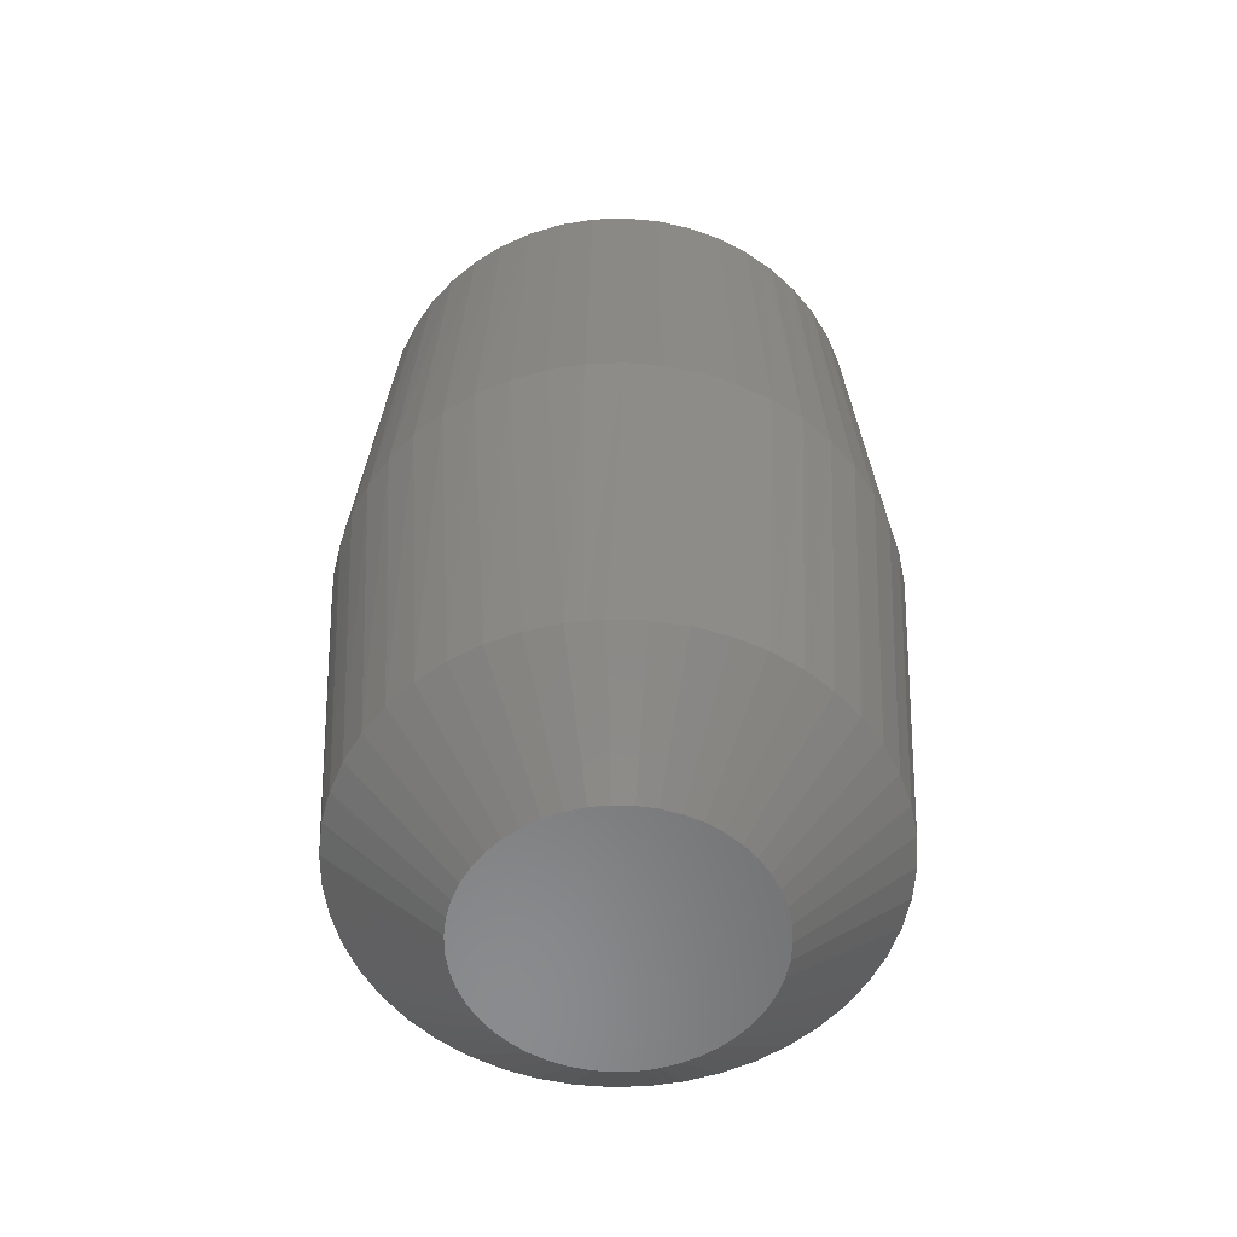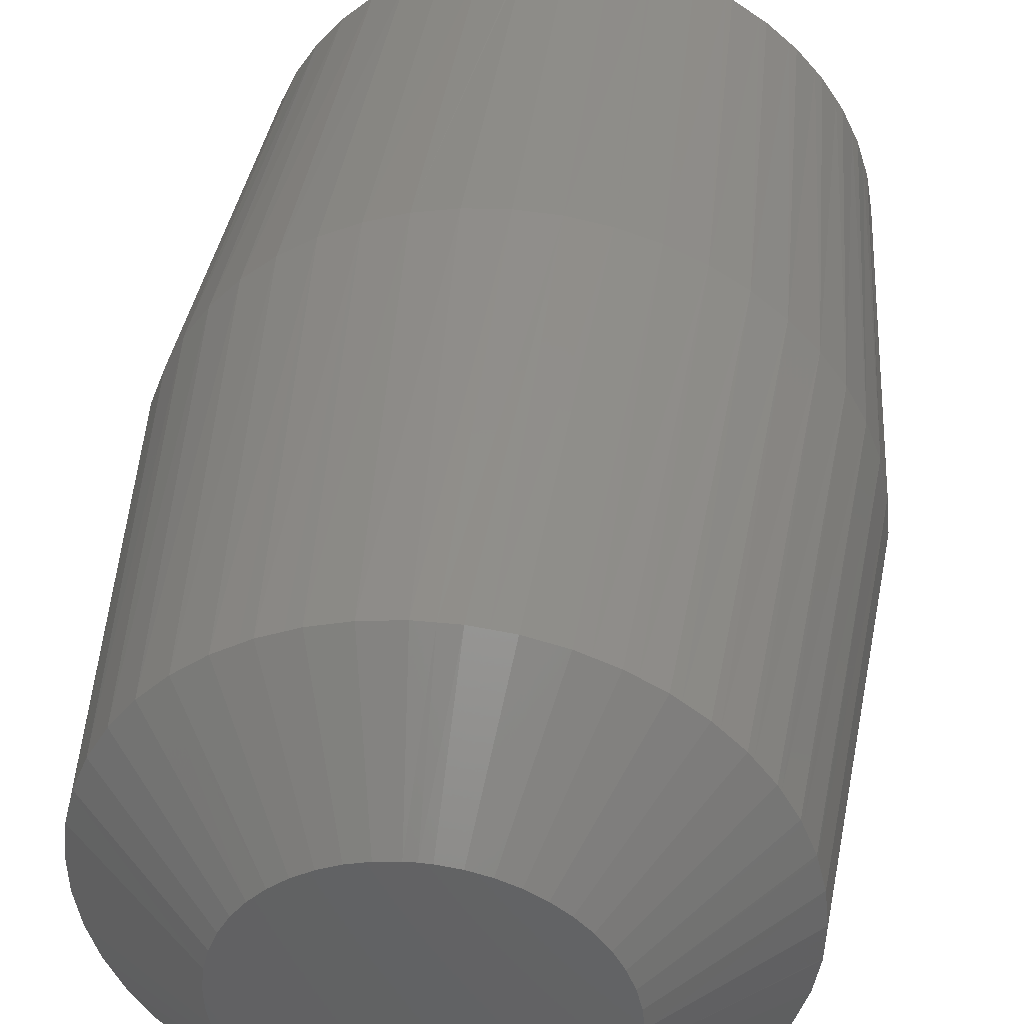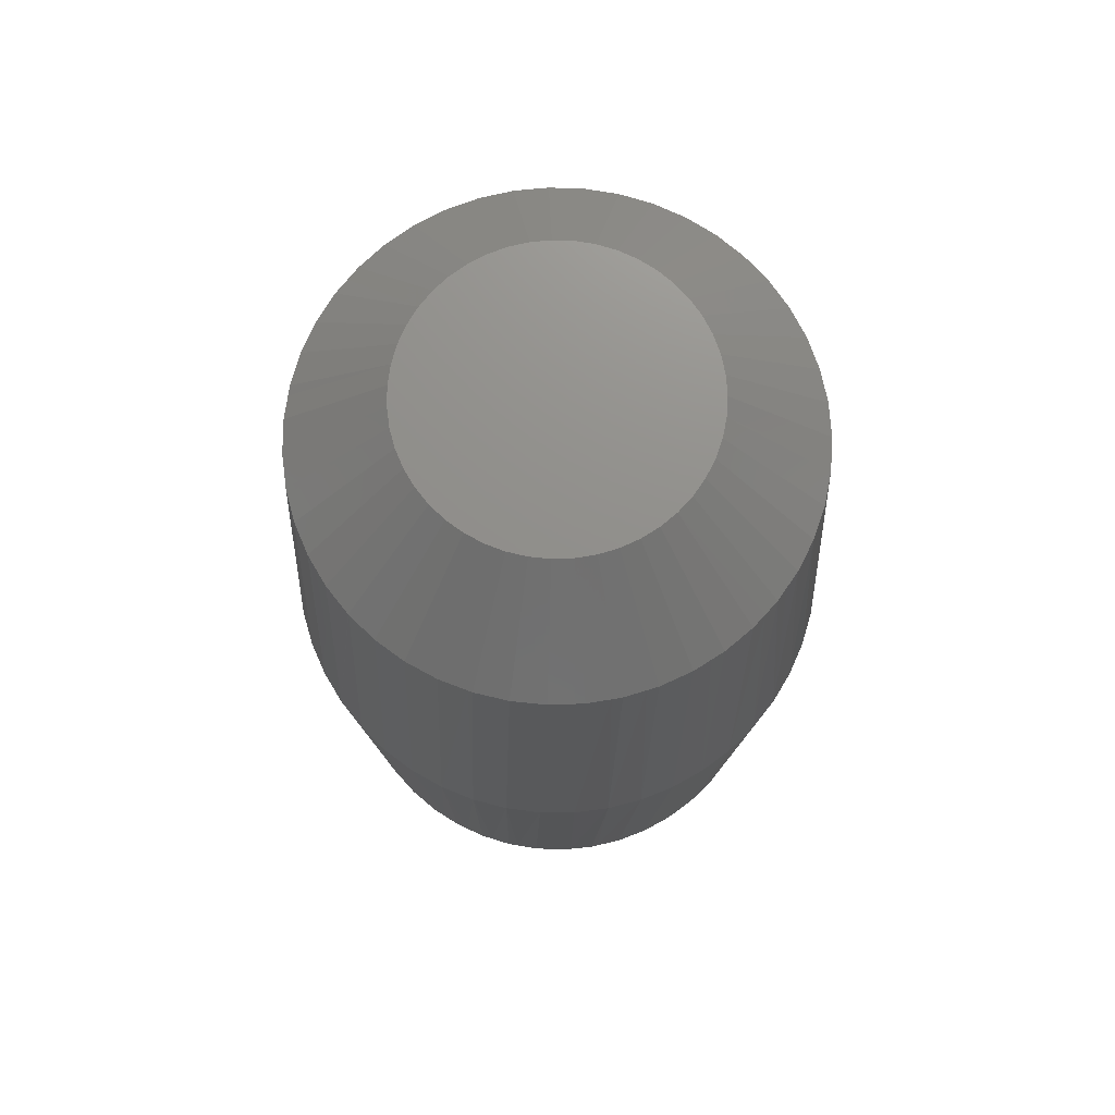
<metadata>
{"format":"stl","ext":"stl","renderer":"f3d","projection":"perspective","resolution":1024,"background":"white","views":[{"elev":-56.7,"azim":9.9,"up":"+Z"},{"elev":41.7,"azim":-173.2,"up":"+Y"},{"elev":72.9,"azim":44.1,"up":"+Z"}]}
</metadata>
<code>
# stl→obj: 335 verts, 670 faces
v -155.4 8.262 5.11
v -155.8 8.145 5.11
v -155.7 7.888 9.035
v -155.1 8.059 9.035
v -155.1 8.333 5.11
v -155.4 7.994 9.035
v -155.4 7.989 9.035
v -156.1 7.983 5.11
v -156.4 7.781 5.11
v -156.3 7.558 9.035
v -156 7.716 9.035
v -156 7.741 9.035
v -155.7 7.874 9.035
v -156.7 7.54 5.11
v -157 7.265 5.11
v -156.8 7.09 9.035
v -156.6 7.282 9.035
v -156.5 7.339 9.035
v -156.3 7.517 9.035
v -157.2 6.96 5.11
v -157.4 6.63 5.11
v -157.1 6.517 9.035
v -157 6.718 9.035
v -156.9 6.815 9.035
v -156.8 7.014 9.035
v -157.5 6.282 5.11
v -157.6 5.919 5.11
v -157.3 5.875 9.035
v -157.3 6.065 9.035
v -157.2 6.202 9.035
v -157.2 6.4 9.035
v -157.6 5.178 5.11
v -157.3 5.369 9.035
v -157.6 5.549 5.11
v -157.3 5.54 9.035
v -157.3 5.719 9.035
v -157.5 4.811 5.11
v -157.3 5.02 9.035
v -157.3 5.205 9.035
v -157.4 4.455 5.11
v -157.2 4.679 9.035
v -157.3 4.874 9.035
v -157.3 4.115 5.11
v -157.1 4.351 9.035
v -157.2 4.552 9.035
v -157.1 3.797 5.11
v -156.9 4.044 9.035
v -157 4.245 9.035
v -156.9 3.507 5.11
v -156.7 3.761 9.035
v -156.9 3.957 9.035
v -156.6 3.248 5.11
v -156.5 3.509 9.035
v -156.6 3.695 9.035
v -156.3 3.026 5.11
v -156.2 3.292 9.035
v -156.4 3.46 9.035
v -156 2.844 5.11
v -155.9 3.113 9.035
v -156.1 3.259 9.035
v -155.6 2.704 5.11
v -155.6 2.976 9.035
v -155.8 3.094 9.035
v -155.3 2.61 5.11
v -155.2 2.884 9.035
v -155.5 2.967 9.035
v -154.9 2.837 9.035
v -155.2 2.881 9.035
v -154.9 2.562 5.11
v -154.5 2.562 5.11
v -154.5 2.837 9.035
v -154.1 2.61 5.11
v -154.2 2.881 9.035
v -153.8 2.704 5.11
v -153.4 2.844 5.11
v -153.6 3.094 9.035
v -153.8 2.976 9.035
v -153.9 2.967 9.035
v -154.2 2.884 9.035
v -153.1 3.026 5.11
v -152.8 3.248 5.11
v -153 3.46 9.035
v -153.2 3.292 9.035
v -153.3 3.259 9.035
v -153.5 3.113 9.035
v -152.6 3.507 5.11
v -152.3 3.797 5.11
v -152.6 3.957 9.035
v -152.7 3.761 9.035
v -152.8 3.695 9.035
v -152.9 3.509 9.035
v -152.1 4.115 5.11
v -152 4.455 5.11
v -152.2 4.552 9.035
v -152.3 4.351 9.035
v -152.4 4.245 9.035
v -152.5 4.044 9.035
v -151.9 4.811 5.11
v -151.8 5.178 5.11
v -152.1 5.205 9.035
v -152.1 5.02 9.035
v -152.2 4.874 9.035
v -152.2 4.679 9.035
v -151.8 5.919 5.11
v -152.1 5.719 9.035
v -151.8 5.549 5.11
v -152.1 5.54 9.035
v -152.1 5.369 9.035
v -151.9 6.282 5.11
v -152.2 6.065 9.035
v -152.1 5.875 9.035
v -152.1 6.63 5.11
v -152.3 6.4 9.035
v -152.2 6.202 9.035
v -152.2 6.96 5.11
v -152.4 6.718 9.035
v -152.3 6.517 9.035
v -152.4 7.265 5.11
v -152.6 7.014 9.035
v -152.5 6.815 9.035
v -152.7 7.54 5.11
v -152.8 7.282 9.035
v -152.7 7.09 9.035
v -153 7.781 5.11
v -153.1 7.517 9.035
v -152.9 7.339 9.035
v -153.3 7.983 5.11
v -153.4 7.716 9.035
v -153.1 7.558 9.035
v -153.6 8.145 5.11
v -153.7 7.874 9.035
v -153.4 7.741 9.035
v -154 8.262 5.11
v -154 7.989 9.035
v -153.7 7.888 9.035
v -154.4 8.06 9.035
v -154.4 8.059 9.035
v -154 7.994 9.035
v -155 8.06 9.035
v -154.7 8.082 9.035
v -154.7 8.356 5.11
v -154.3 8.333 5.11
v -154.7 7.007 10.11
v -154.9 6.993 10.11
v -154.7 5.456 10.11
v -154.5 6.993 10.11
v -153.9 6.79 10.11
v -154.1 6.884 10.11
v -154.3 6.952 10.11
v -153.5 6.376 10.11
v -153.6 6.534 10.11
v -153.7 6.673 10.11
v -153.2 5.816 10.11
v -153.3 6.014 10.11
v -153.3 6.202 10.11
v -153.2 5.199 10.11
v -153.2 5.405 10.11
v -153.2 5.612 10.11
v -153.4 4.622 10.11
v -153.3 4.804 10.11
v -153.2 4.997 10.11
v -153.8 4.178 10.11
v -153.7 4.307 10.11
v -153.5 4.456 10.11
v -154.4 3.937 10.11
v -154.2 3.992 10.11
v -154 4.073 10.11
v -155 3.937 10.11
v -154.8 3.91 10.11
v -154.6 3.91 10.11
v -155.6 4.178 10.11
v -155.4 4.073 10.11
v -155.2 3.992 10.11
v -156 4.622 10.11
v -155.9 4.456 10.11
v -155.7 4.307 10.11
v -156.2 5.199 10.11
v -156.2 4.997 10.11
v -156.1 4.804 10.11
v -156.2 5.816 10.11
v -156.2 5.612 10.11
v -156.3 5.405 10.11
v -156 6.376 10.11
v -156.1 6.202 10.11
v -156.2 6.014 10.11
v -155.5 6.79 10.11
v -155.7 6.673 10.11
v -155.8 6.534 10.11
v -155.1 6.952 10.11
v -155.3 6.884 10.11
v -154 7.985 1.108
v -154.2 8.024 1.108
v -153.8 7.932 1.108
v -153.7 7.88 1.108
v -153.5 7.795 1.108
v -153.4 7.735 1.108
v -153.2 7.617 1.108
v -153.1 7.552 1.108
v -152.9 7.4 1.108
v -152.9 7.336 1.108
v -152.7 7.148 1.108
v -152.7 7.088 1.108
v -152.5 6.866 1.108
v -152.5 6.813 1.108
v -152.3 6.559 1.108
v -152.3 6.516 1.108
v -152.2 6.233 1.108
v -152.2 6.202 1.108
v -152.1 5.54 1.108
v -152.1 5.544 1.108
v -152.1 5.875 1.108
v -152.1 5.892 1.108
v -152.1 5.205 1.108
v -152.2 4.552 1.108
v -152.2 4.849 1.108
v -152.2 4.874 1.108
v -152.1 5.194 1.108
v -152.6 3.959 1.108
v -152.4 4.197 1.108
v -152.4 4.246 1.108
v -152.3 4.515 1.108
v -153 3.465 1.108
v -152.8 3.635 1.108
v -152.8 3.698 1.108
v -152.6 3.902 1.108
v -153.6 3.101 1.108
v -153.4 3.202 1.108
v -153.3 3.265 1.108
v -153.1 3.4 1.108
v -154.2 2.89 1.108
v -154 2.929 1.108
v -153.9 2.975 1.108
v -153.7 3.044 1.108
v -154.7 2.836 1.108
v -154.5 2.848 1.108
v -154.4 2.86 1.108
v -155.1 2.86 1.108
v -154.9 2.848 1.108
v -155.4 2.929 1.108
v -155.2 2.89 1.108
v -155.7 3.044 1.108
v -155.5 2.975 1.108
v -156 3.202 1.108
v -155.8 3.101 1.108
v -156.3 3.4 1.108
v -156.1 3.265 1.108
v -156.6 3.635 1.108
v -156.4 3.465 1.108
v -156.8 3.902 1.108
v -156.6 3.698 1.108
v -157 4.197 1.108
v -156.8 3.959 1.108
v -157.1 4.515 1.108
v -157 4.246 1.108
v -157.3 4.849 1.108
v -157.2 4.552 1.108
v -157.3 5.205 1.108
v -157.3 5.194 1.108
v -157.3 4.874 1.108
v -157.3 5.54 1.108
v -157.3 5.875 1.108
v -157.3 5.544 1.108
v -157.1 6.516 1.108
v -157.2 6.233 1.108
v -157.2 6.202 1.108
v -157.3 5.892 1.108
v -156.7 7.088 1.108
v -156.9 6.866 1.108
v -156.9 6.813 1.108
v -157.1 6.559 1.108
v -156.3 7.552 1.108
v -156.5 7.4 1.108
v -156.5 7.336 1.108
v -156.7 7.148 1.108
v -155.7 7.88 1.108
v -155.9 7.795 1.108
v -156 7.735 1.108
v -156.2 7.617 1.108
v -155 8.049 1.108
v -155.2 8.024 1.108
v -155.4 7.985 1.108
v -155.6 7.932 1.108
v -154.4 8.049 1.108
v -154.5 8.071 1.108
v -154.7 8.071 1.108
v -154.9 8.071 1.108
v -155 6.9 0.11
v -154.8 6.926 0.11
v -154.7 5.456 0.11
v -154.7 6.929 0.11
v -154.6 6.926 0.11
v -155.5 6.671 0.11
v -155.4 6.771 0.11
v -155.2 6.848 0.11
v -155.9 6.249 0.11
v -155.8 6.407 0.11
v -155.7 6.549 0.11
v -156.2 5.701 0.11
v -156.1 5.893 0.11
v -156 6.076 0.11
v -156.1 5.115 0.11
v -156.2 5.309 0.11
v -156.2 5.506 0.11
v -155.9 4.583 0.11
v -156 4.749 0.11
v -156.1 4.927 0.11
v -155.5 4.189 0.11
v -155.6 4.301 0.11
v -155.8 4.433 0.11
v -154.9 3.997 0.11
v -155.1 4.036 0.11
v -155.3 4.101 0.11
v -154.3 4.036 0.11
v -154.5 3.997 0.11
v -154.7 3.984 0.11
v -153.8 4.301 0.11
v -154 4.189 0.11
v -154.1 4.101 0.11
v -153.4 4.749 0.11
v -153.5 4.583 0.11
v -153.6 4.433 0.11
v -153.2 5.309 0.11
v -153.3 5.115 0.11
v -153.3 4.927 0.11
v -153.3 5.893 0.11
v -153.3 5.701 0.11
v -153.2 5.506 0.11
v -153.6 6.407 0.11
v -153.5 6.249 0.11
v -153.4 6.076 0.11
v -154 6.771 0.11
v -153.9 6.671 0.11
v -153.7 6.549 0.11
v -154.4 6.9 0.11
v -154.2 6.848 0.11
f 1 2 3
f 4 5 6
f 6 5 1
f 6 1 7
f 7 1 3
f 8 9 10
f 10 11 8
f 8 11 12
f 8 12 2
f 2 12 13
f 2 13 3
f 14 15 16
f 16 17 14
f 14 17 18
f 14 18 9
f 9 18 19
f 9 19 10
f 20 21 22
f 22 23 20
f 20 23 24
f 20 24 15
f 15 24 25
f 15 25 16
f 26 27 28
f 28 29 26
f 26 29 30
f 26 30 21
f 21 30 31
f 21 31 22
f 32 33 34
f 34 33 35
f 34 35 27
f 27 35 36
f 27 36 28
f 37 38 32
f 32 38 39
f 32 39 33
f 40 41 37
f 37 41 42
f 37 42 38
f 43 44 40
f 40 44 45
f 40 45 41
f 46 47 43
f 43 47 48
f 43 48 44
f 49 50 46
f 46 50 51
f 46 51 47
f 52 53 49
f 49 53 54
f 49 54 50
f 55 56 52
f 52 56 57
f 52 57 53
f 58 59 55
f 55 59 60
f 55 60 56
f 61 62 58
f 58 62 63
f 58 63 59
f 64 65 61
f 61 65 66
f 61 66 62
f 67 67 64
f 64 67 68
f 64 68 65
f 64 69 67
f 67 69 70
f 67 70 71
f 72 73 70
f 70 73 71
f 70 71 71
f 74 75 76
f 76 77 74
f 74 77 78
f 74 78 72
f 72 78 79
f 72 79 73
f 80 81 82
f 82 83 80
f 80 83 84
f 80 84 75
f 75 84 85
f 75 85 76
f 86 87 88
f 88 89 86
f 86 89 90
f 86 90 81
f 81 90 91
f 81 91 82
f 92 93 94
f 94 95 92
f 92 95 96
f 92 96 87
f 87 96 97
f 87 97 88
f 98 99 100
f 100 101 98
f 98 101 102
f 98 102 93
f 93 102 103
f 93 103 94
f 104 105 106
f 106 105 107
f 106 107 99
f 99 107 108
f 99 108 100
f 109 110 104
f 104 110 111
f 104 111 105
f 112 113 109
f 109 113 114
f 109 114 110
f 115 116 112
f 112 116 117
f 112 117 113
f 118 119 115
f 115 119 120
f 115 120 116
f 121 122 118
f 118 122 123
f 118 123 119
f 124 125 121
f 121 125 126
f 121 126 122
f 127 128 124
f 124 128 129
f 124 129 125
f 130 131 127
f 127 131 132
f 127 132 128
f 133 134 130
f 130 134 135
f 130 135 131
f 136 137 133
f 133 137 138
f 133 138 134
f 4 139 5
f 5 139 140
f 5 140 141
f 141 140 136
f 141 136 142
f 142 136 133
f 143 144 145
f 143 145 146
f 147 148 145
f 145 148 149
f 145 149 146
f 150 151 145
f 145 151 152
f 145 152 147
f 153 154 145
f 145 154 155
f 145 155 150
f 156 157 145
f 145 157 158
f 145 158 153
f 159 160 145
f 145 160 161
f 145 161 156
f 162 163 145
f 145 163 164
f 145 164 159
f 165 166 145
f 145 166 167
f 145 167 162
f 168 169 145
f 145 169 170
f 145 170 165
f 171 172 145
f 145 172 173
f 145 173 168
f 174 175 145
f 145 175 176
f 145 176 171
f 177 178 145
f 145 178 179
f 145 179 174
f 180 181 145
f 145 181 182
f 145 182 177
f 183 184 145
f 145 184 185
f 145 185 180
f 186 187 145
f 145 187 188
f 145 188 183
f 144 189 145
f 145 189 190
f 145 190 186
f 133 191 192
f 133 192 142
f 191 133 193
f 193 133 130
f 193 130 194
f 194 130 195
f 195 130 127
f 195 127 196
f 196 127 197
f 197 127 124
f 197 124 198
f 198 124 199
f 199 124 121
f 199 121 200
f 200 121 201
f 201 121 118
f 201 118 202
f 202 118 203
f 203 118 115
f 203 115 204
f 204 115 205
f 205 115 112
f 205 112 206
f 206 112 207
f 207 112 109
f 207 109 208
f 209 210 104
f 104 210 211
f 104 211 109
f 109 211 212
f 109 212 208
f 104 106 209
f 209 106 99
f 209 99 213
f 98 93 214
f 214 215 98
f 98 215 216
f 98 216 99
f 99 216 217
f 99 217 213
f 92 87 218
f 218 219 92
f 92 219 220
f 92 220 93
f 93 220 221
f 93 221 214
f 86 81 222
f 222 223 86
f 86 223 224
f 86 224 87
f 87 224 225
f 87 225 218
f 80 75 226
f 226 227 80
f 80 227 228
f 80 228 81
f 81 228 229
f 81 229 222
f 74 72 230
f 230 231 74
f 74 231 232
f 74 232 75
f 75 232 233
f 75 233 226
f 69 234 70
f 70 234 235
f 70 235 72
f 72 235 236
f 72 236 230
f 64 237 69
f 69 237 238
f 69 238 234
f 61 239 64
f 64 239 240
f 64 240 237
f 58 241 61
f 61 241 242
f 61 242 239
f 55 243 58
f 58 243 244
f 58 244 241
f 52 245 55
f 55 245 246
f 55 246 243
f 49 247 52
f 52 247 248
f 52 248 245
f 46 249 49
f 49 249 250
f 49 250 247
f 43 251 46
f 46 251 252
f 46 252 249
f 40 253 43
f 43 253 254
f 43 254 251
f 37 255 40
f 40 255 256
f 40 256 253
f 257 258 37
f 37 258 259
f 37 259 255
f 37 32 257
f 257 32 34
f 257 34 260
f 27 261 34
f 34 261 262
f 34 262 260
f 26 21 263
f 263 264 26
f 26 264 265
f 26 265 27
f 27 265 266
f 27 266 261
f 20 15 267
f 267 268 20
f 20 268 269
f 20 269 21
f 21 269 270
f 21 270 263
f 14 9 271
f 271 272 14
f 14 272 273
f 14 273 15
f 15 273 274
f 15 274 267
f 8 2 275
f 275 276 8
f 8 276 277
f 8 277 9
f 9 277 278
f 9 278 271
f 1 5 279
f 279 280 1
f 1 280 281
f 1 281 2
f 2 281 282
f 2 282 275
f 192 283 142
f 142 283 284
f 142 284 141
f 141 284 285
f 141 285 5
f 5 285 286
f 5 286 279
f 287 288 289
f 289 288 290
f 289 290 291
f 292 293 289
f 289 293 294
f 289 294 287
f 295 296 289
f 289 296 297
f 289 297 292
f 298 299 289
f 289 299 300
f 289 300 295
f 301 302 289
f 289 302 303
f 289 303 298
f 304 305 289
f 289 305 306
f 289 306 301
f 307 308 289
f 289 308 309
f 289 309 304
f 310 311 289
f 289 311 312
f 289 312 307
f 313 314 289
f 289 314 315
f 289 315 310
f 316 317 289
f 289 317 318
f 289 318 313
f 319 320 289
f 289 320 321
f 289 321 316
f 322 323 289
f 289 323 324
f 289 324 319
f 325 326 289
f 289 326 327
f 289 327 322
f 328 329 289
f 289 329 330
f 289 330 325
f 331 332 289
f 289 332 333
f 289 333 328
f 291 334 289
f 289 334 335
f 289 335 331
f 310 315 238
f 238 237 310
f 310 237 240
f 310 240 311
f 240 239 311
f 311 239 242
f 311 242 312
f 242 241 312
f 312 241 244
f 312 244 307
f 244 243 307
f 307 243 246
f 307 246 308
f 246 245 308
f 308 245 248
f 308 248 309
f 248 247 309
f 309 247 250
f 309 250 304
f 250 249 304
f 304 249 252
f 304 252 305
f 252 251 305
f 305 251 254
f 305 254 306
f 254 253 306
f 306 253 256
f 306 256 301
f 256 255 301
f 301 255 259
f 301 259 302
f 260 303 257
f 257 303 302
f 257 302 258
f 258 302 259
f 260 262 303
f 303 262 261
f 303 261 298
f 261 266 298
f 298 266 265
f 298 265 299
f 265 264 299
f 299 264 263
f 299 263 300
f 263 270 300
f 300 270 269
f 300 269 295
f 269 268 295
f 295 268 267
f 295 267 296
f 267 274 296
f 296 274 273
f 296 273 297
f 273 272 297
f 297 272 271
f 297 271 292
f 271 278 292
f 292 278 277
f 292 277 293
f 277 276 293
f 293 276 275
f 293 275 294
f 275 282 294
f 294 282 281
f 294 281 287
f 281 280 287
f 287 280 279
f 287 279 288
f 288 279 286
f 288 286 290
f 290 286 285
f 290 285 291
f 285 284 291
f 291 284 283
f 291 283 334
f 283 192 334
f 334 192 191
f 334 191 335
f 191 193 335
f 335 193 194
f 335 194 331
f 194 195 331
f 331 195 196
f 331 196 332
f 196 197 332
f 332 197 198
f 332 198 333
f 198 199 333
f 333 199 200
f 333 200 328
f 200 201 328
f 328 201 202
f 328 202 329
f 202 203 329
f 329 203 204
f 329 204 330
f 204 205 330
f 330 205 206
f 330 206 325
f 206 207 325
f 325 207 208
f 325 208 326
f 208 212 326
f 326 212 211
f 326 211 327
f 327 211 210
f 327 210 322
f 322 210 209
f 322 209 213
f 213 217 322
f 322 217 216
f 322 216 323
f 216 215 323
f 323 215 214
f 323 214 324
f 214 221 324
f 324 221 220
f 324 220 319
f 220 219 319
f 319 219 218
f 319 218 320
f 218 225 320
f 320 225 224
f 320 224 321
f 224 223 321
f 321 223 222
f 321 222 316
f 222 229 316
f 316 229 228
f 316 228 317
f 228 227 317
f 317 227 226
f 317 226 318
f 226 233 318
f 318 233 232
f 318 232 313
f 232 231 313
f 313 231 230
f 313 230 314
f 230 236 314
f 314 236 235
f 314 235 315
f 315 235 234
f 315 234 238
f 139 144 143
f 139 4 144
f 144 4 6
f 144 6 189
f 6 7 189
f 189 7 3
f 189 3 190
f 3 13 190
f 190 13 12
f 190 12 186
f 12 11 186
f 186 11 10
f 186 10 187
f 10 19 187
f 187 19 18
f 187 18 188
f 18 17 188
f 188 17 16
f 188 16 183
f 16 25 183
f 183 25 24
f 183 24 184
f 24 23 184
f 184 23 22
f 184 22 185
f 22 31 185
f 185 31 30
f 185 30 180
f 30 29 180
f 180 29 28
f 180 28 181
f 28 36 181
f 181 36 35
f 181 35 182
f 35 33 182
f 182 33 39
f 182 39 177
f 39 38 177
f 177 38 42
f 177 42 178
f 42 41 178
f 178 41 45
f 178 45 179
f 45 44 179
f 179 44 48
f 179 48 174
f 48 47 174
f 174 47 51
f 174 51 175
f 51 50 175
f 175 50 54
f 175 54 176
f 54 53 176
f 176 53 57
f 176 57 171
f 57 56 171
f 171 56 60
f 171 60 172
f 60 59 172
f 172 59 63
f 172 63 173
f 63 62 173
f 173 62 66
f 173 66 168
f 66 65 168
f 168 65 68
f 168 68 169
f 169 68 67
f 169 67 170
f 170 67 67
f 170 67 71
f 71 71 170
f 170 71 73
f 170 73 165
f 73 79 165
f 165 79 78
f 165 78 166
f 78 77 166
f 166 77 76
f 166 76 167
f 76 85 167
f 167 85 84
f 167 84 162
f 84 83 162
f 162 83 82
f 162 82 163
f 82 91 163
f 163 91 90
f 163 90 164
f 90 89 164
f 164 89 88
f 164 88 159
f 88 97 159
f 159 97 96
f 159 96 160
f 96 95 160
f 160 95 94
f 160 94 161
f 94 103 161
f 161 103 102
f 161 102 156
f 102 101 156
f 156 101 100
f 156 100 157
f 100 108 157
f 157 108 107
f 157 107 158
f 107 105 158
f 158 105 111
f 158 111 153
f 111 110 153
f 153 110 114
f 153 114 154
f 114 113 154
f 154 113 117
f 154 117 155
f 117 116 155
f 155 116 120
f 155 120 150
f 120 119 150
f 150 119 123
f 150 123 151
f 123 122 151
f 151 122 126
f 151 126 152
f 126 125 152
f 152 125 129
f 152 129 147
f 129 128 147
f 147 128 132
f 147 132 148
f 132 131 148
f 148 131 135
f 148 135 149
f 135 134 149
f 149 134 138
f 149 138 146
f 138 137 146
f 146 137 136
f 146 136 143
f 143 136 140
f 143 140 139

</code>
